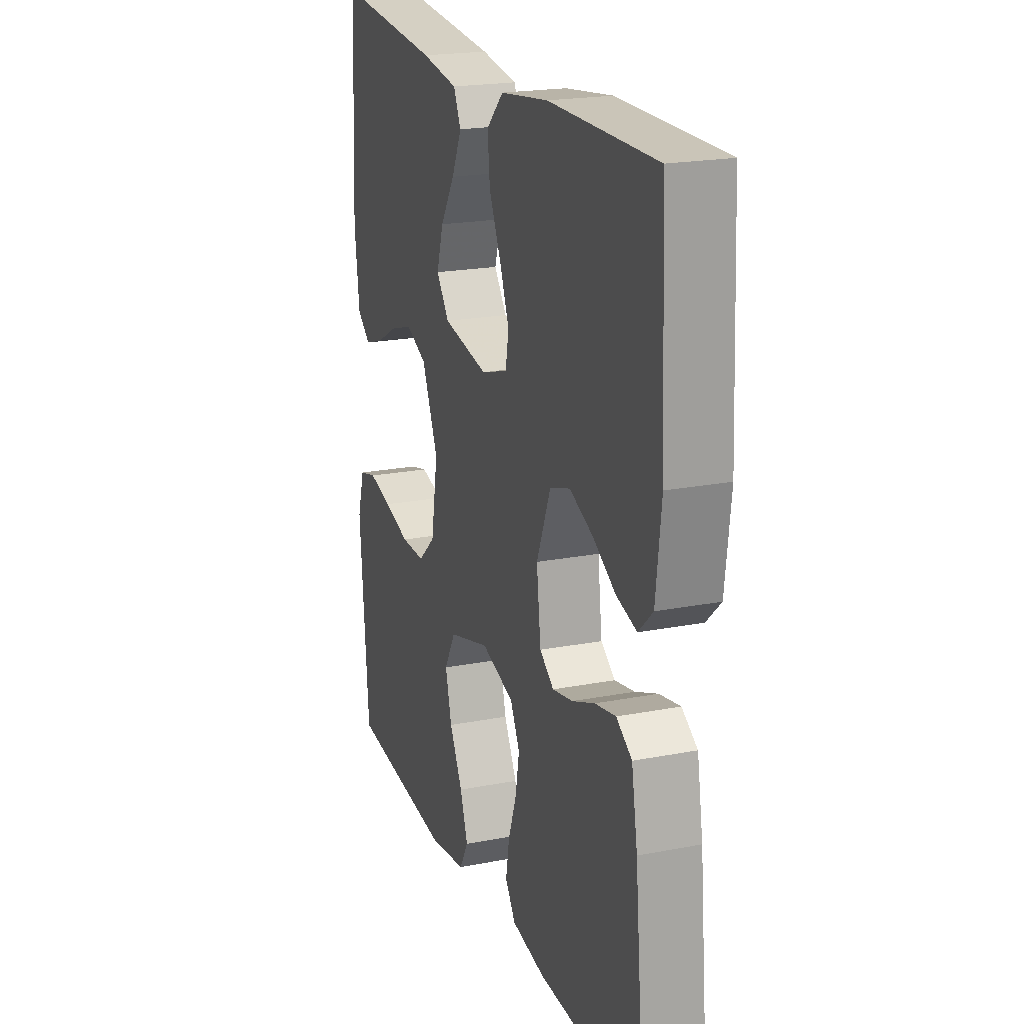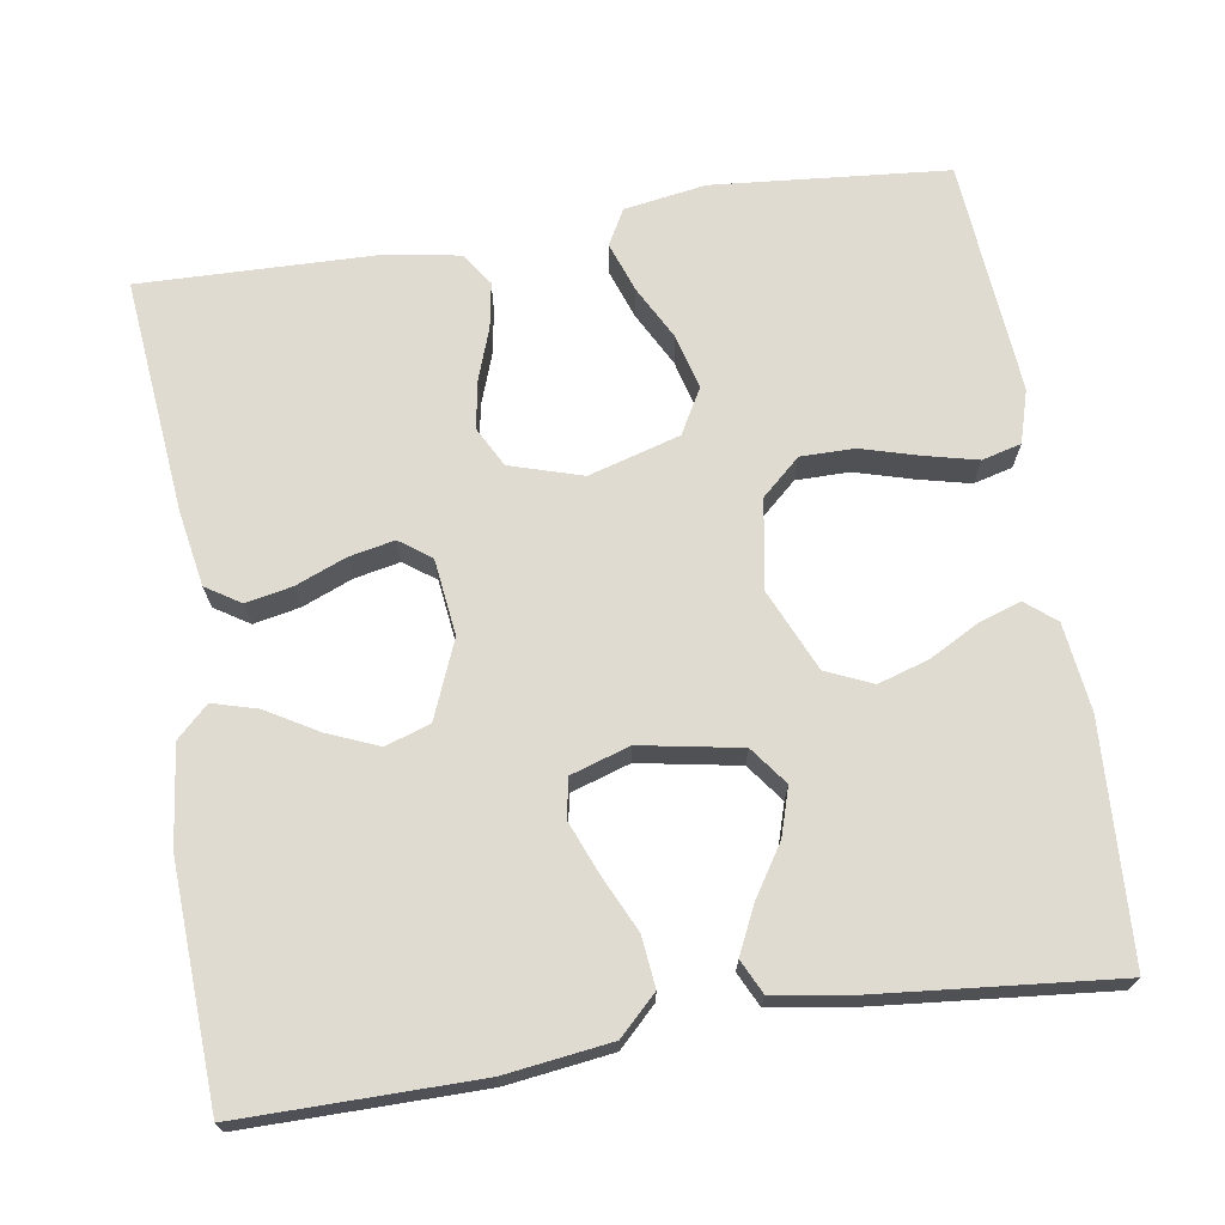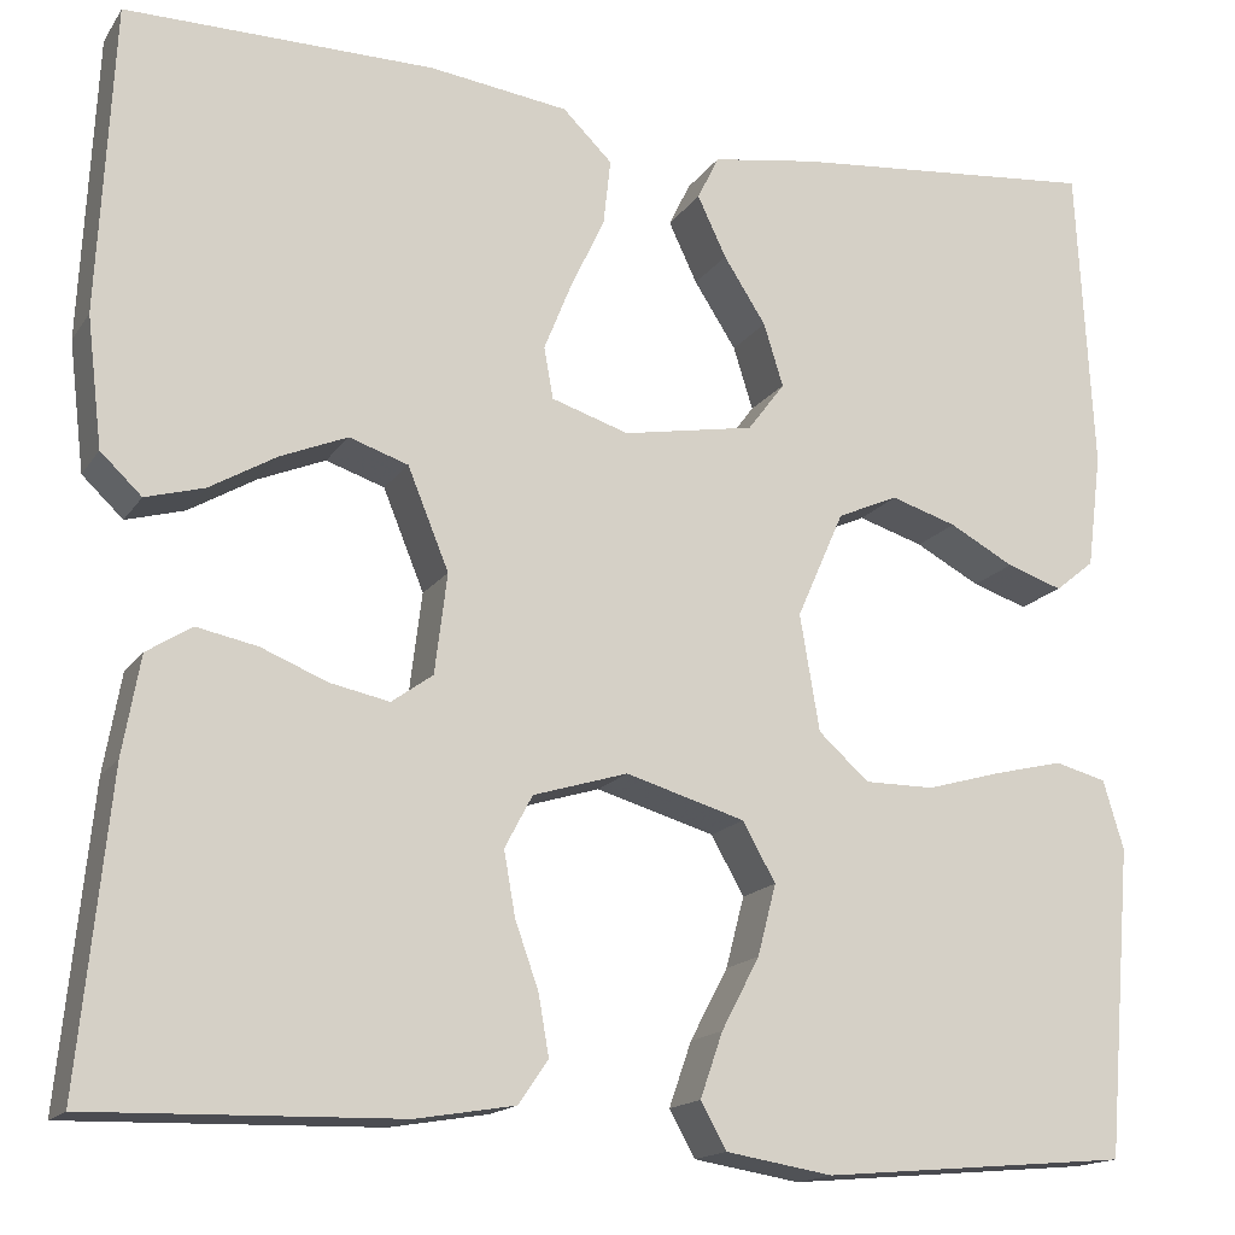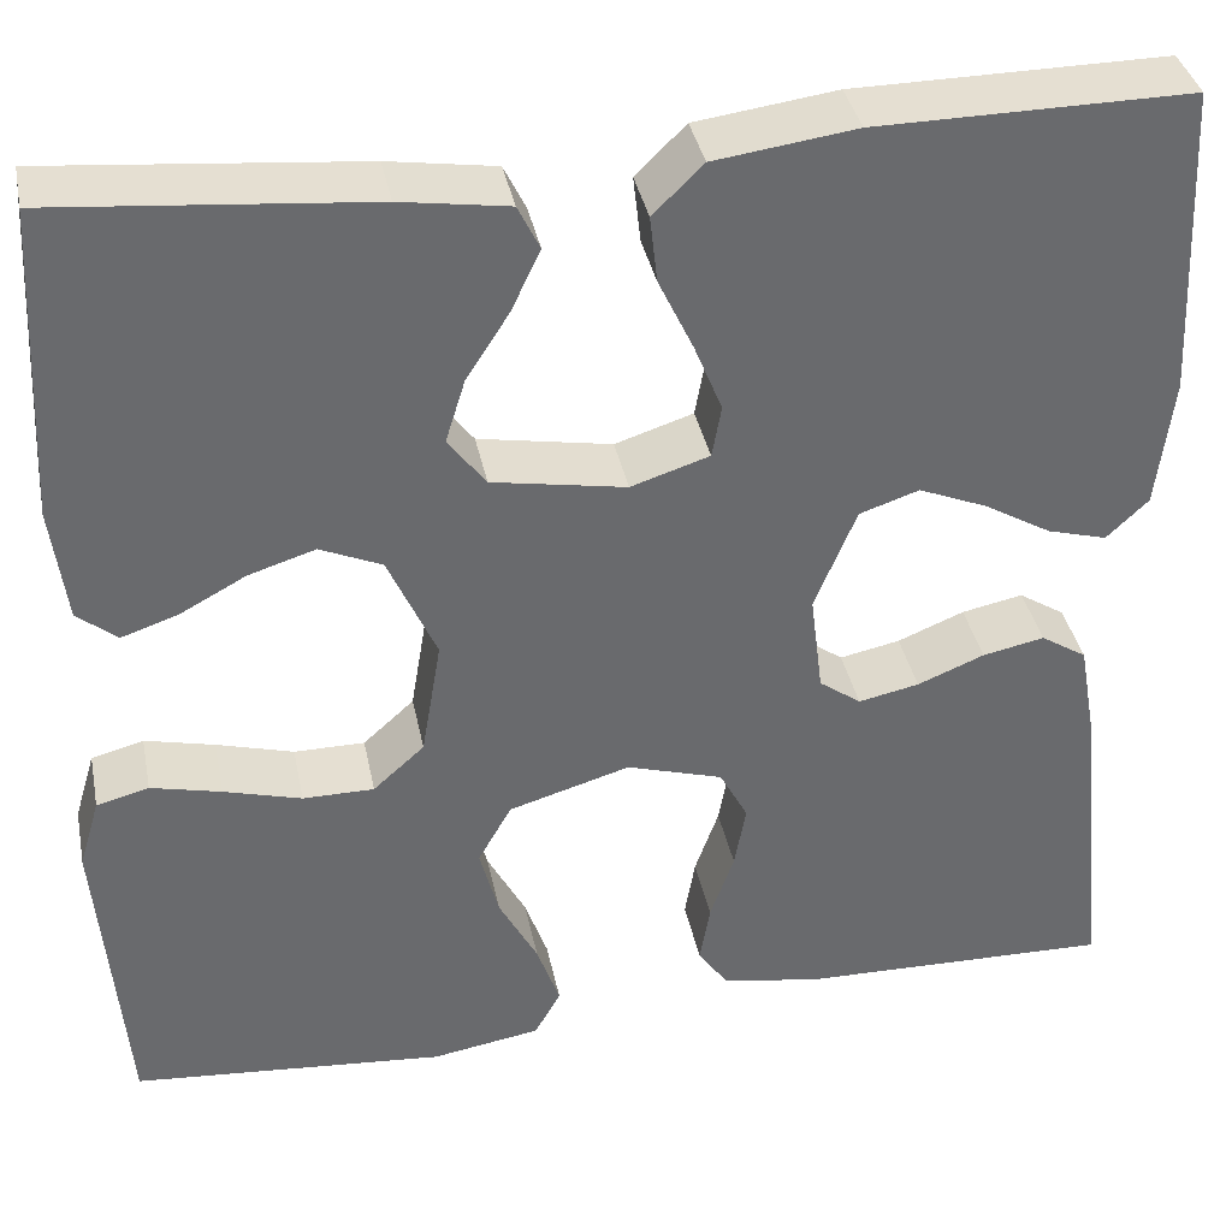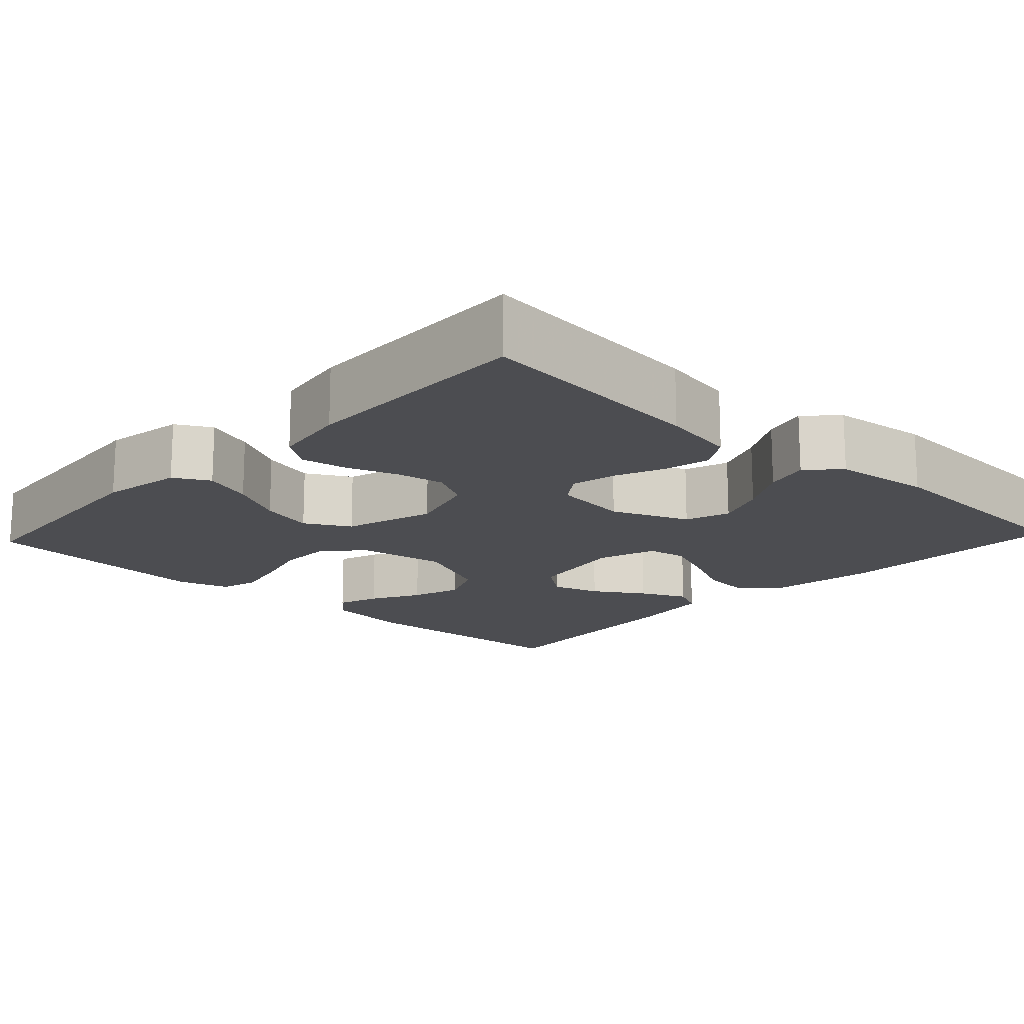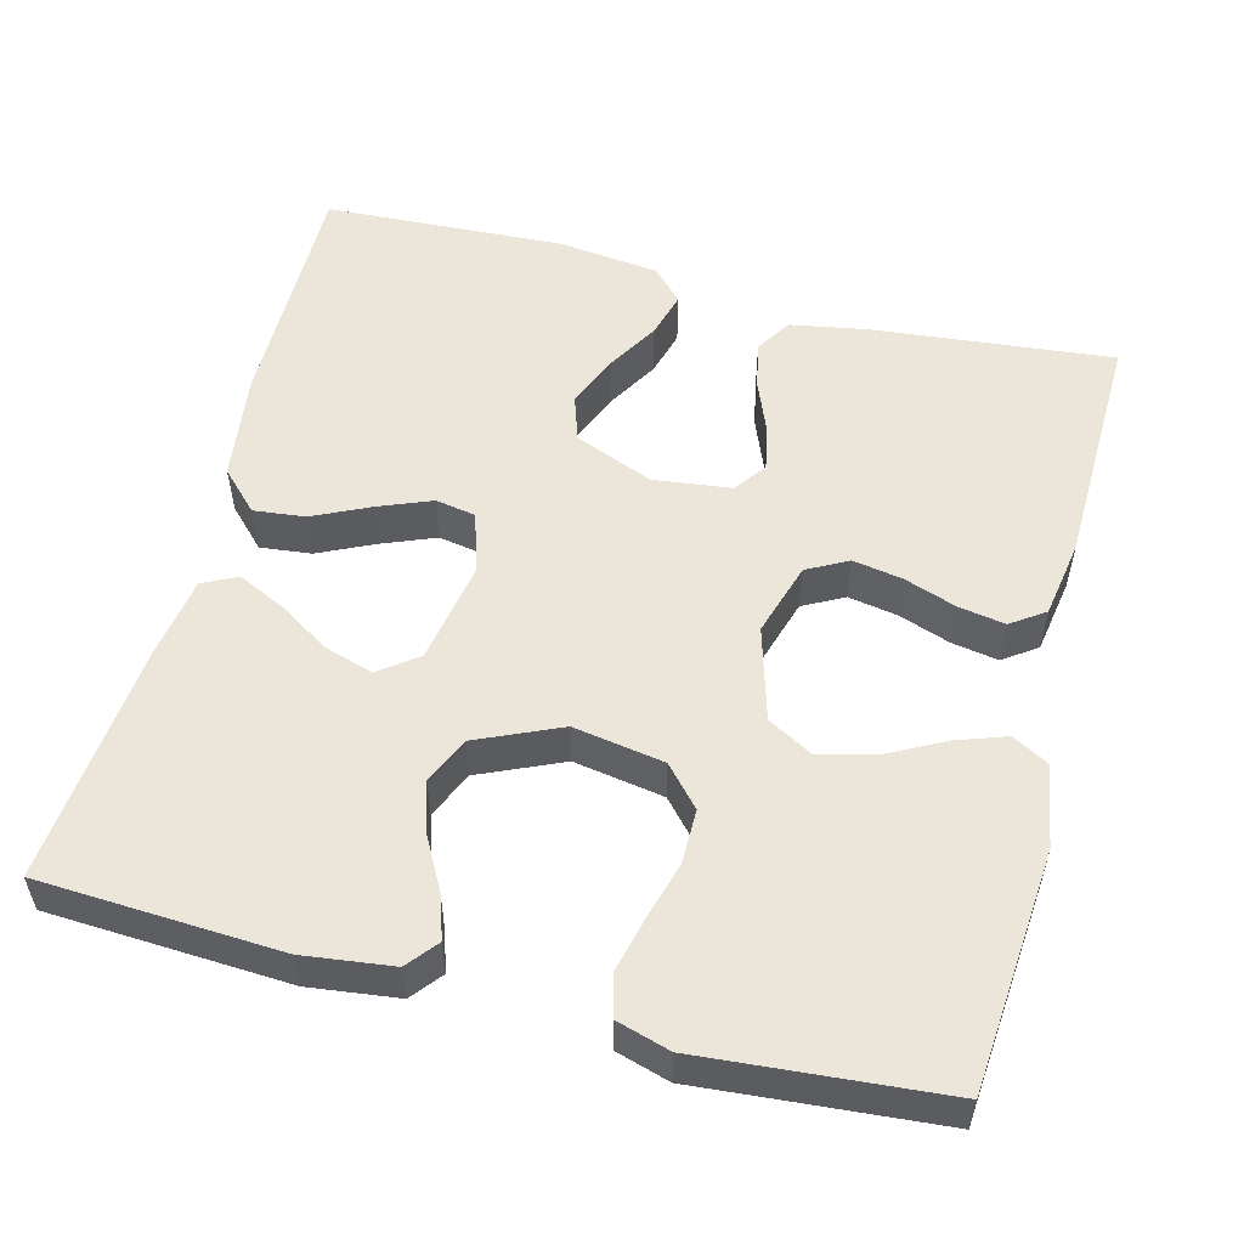
<metadata>
{"format":"obj","ext":"obj","renderer":"f3d","projection":"perspective","resolution":1024,"background":"white","views":[{"elev":20.9,"azim":-109.2,"up":"+Z"},{"elev":70.1,"azim":-8.9,"up":"+Y"},{"elev":-16.0,"azim":-22.6,"up":"+Z"},{"elev":37.4,"azim":168.6,"up":"+Z"},{"elev":-16.2,"azim":-133.2,"up":"+Y"},{"elev":54.3,"azim":104.5,"up":"+Y"}]}
</metadata>
<code>
v 0.5 0.07 -0.5
v 0.2 0.07 -0.526
v 0.096 0.07 -0.509
v 0.071 0.07 -0.464
v 0.093 0.07 -0.401
v 0.13 0.07 -0.331
v 0.148 0.07 -0.262
v 0.116 0.07 -0.205
v 0 0.07 -0.171
v -0.092 0.07 -0.199
v -0.119 0.07 -0.25
v -0.108 0.07 -0.312
v -0.085 0.07 -0.377
v -0.075 0.07 -0.435
v -0.104 0.07 -0.477
v -0.2 0.07 -0.493
v -0.5 0.07 -0.5
v -0.47 0.07 -0.2
v -0.453 0.07 -0.104
v -0.409 0.07 -0.076
v -0.35 0.07 -0.088
v -0.286 0.07 -0.114
v -0.228 0.07 -0.126
v -0.188 0.07 -0.097
v -0.176 0.07 0
v -0.216 0.07 0.098
v -0.273 0.07 0.117
v -0.338 0.07 0.09
v -0.403 0.07 0.052
v -0.46 0.07 0.036
v -0.5 0.07 0.074
v -0.515 0.07 0.2
v -0.5 0.07 0.5
v -0.2 0.07 0.498
v -0.065 0.07 0.48
v -0.017 0.07 0.433
v -0.024 0.07 0.369
v -0.057 0.07 0.299
v -0.084 0.07 0.232
v -0.075 0.07 0.182
v 0 0.07 0.158
v 0.128 0.07 0.181
v 0.164 0.07 0.229
v 0.145 0.07 0.29
v 0.104 0.07 0.354
v 0.076 0.07 0.413
v 0.097 0.07 0.456
v 0.2 0.07 0.472
v 0.5 0.07 0.5
v 0.516 0.07 0.2
v 0.502 0.07 0.089
v 0.464 0.07 0.058
v 0.41 0.07 0.076
v 0.347 0.07 0.11
v 0.283 0.07 0.13
v 0.224 0.07 0.104
v 0.178 0.07 0
v 0.197 0.07 -0.113
v 0.246 0.07 -0.157
v 0.314 0.07 -0.157
v 0.388 0.07 -0.136
v 0.455 0.07 -0.12
v 0.505 0.07 -0.133
v 0.525 0.07 -0.2
v 0.5 0 -0.5
v 0.2 0 -0.526
v 0.096 0 -0.509
v 0.071 0 -0.464
v 0.093 0 -0.401
v 0.13 0 -0.331
v 0.148 0 -0.262
v 0.116 0 -0.205
v 0 0 -0.171
v -0.092 0 -0.199
v -0.119 0 -0.25
v -0.108 0 -0.312
v -0.085 0 -0.377
v -0.075 0 -0.435
v -0.104 0 -0.477
v -0.2 0 -0.493
v -0.5 0 -0.5
v -0.47 0 -0.2
v -0.453 0 -0.104
v -0.409 0 -0.076
v -0.35 0 -0.088
v -0.286 0 -0.114
v -0.228 0 -0.126
v -0.188 0 -0.097
v -0.176 0 0
v -0.216 0 0.098
v -0.273 0 0.117
v -0.338 0 0.09
v -0.403 0 0.052
v -0.46 0 0.036
v -0.5 0 0.074
v -0.515 0 0.2
v -0.5 0 0.5
v -0.2 0 0.498
v -0.065 0 0.48
v -0.017 0 0.433
v -0.024 0 0.369
v -0.057 0 0.299
v -0.084 0 0.232
v -0.075 0 0.182
v 0 0 0.158
v 0.128 0 0.181
v 0.164 0 0.229
v 0.145 0 0.29
v 0.104 0 0.354
v 0.076 0 0.413
v 0.097 0 0.456
v 0.2 0 0.472
v 0.5 0 0.5
v 0.516 0 0.2
v 0.502 0 0.089
v 0.464 0 0.058
v 0.41 0 0.076
v 0.347 0 0.11
v 0.283 0 0.13
v 0.224 0 0.104
v 0.178 0 0
v 0.197 0 -0.113
v 0.246 0 -0.157
v 0.314 0 -0.157
v 0.388 0 -0.136
v 0.455 0 -0.12
v 0.505 0 -0.133
v 0.525 0 -0.2
f 4 5 6
f 3 4 6
f 2 3 6
f 1 2 6
f 64 1 6
f 63 64 6
f 62 63 6
f 61 62 6
f 60 61 6
f 59 60 6 7
f 58 59 7 8
f 57 58 8 9
f 56 57 9 10
f 52 53 54
f 51 52 54
f 50 51 54
f 49 50 54
f 48 49 54
f 47 48 54
f 46 47 54
f 45 46 54
f 44 45 54
f 43 44 54 55
f 42 43 55 56
f 36 37 38
f 35 36 38
f 34 35 38
f 33 34 38
f 32 33 38
f 31 32 38
f 30 31 38
f 29 30 38
f 28 29 38
f 27 28 38 39
f 26 27 39 40
f 20 21 22
f 19 20 22
f 18 19 22
f 17 18 22
f 16 17 22
f 15 16 22
f 14 15 22
f 13 14 22
f 12 13 22
f 11 12 22 23
f 10 11 23 24
f 10 24 25
f 56 10 25
f 42 56 25
f 41 42 25
f 25 26 40 41
f 70 69 68
f 70 68 67
f 70 67 66
f 70 66 65
f 70 65 128
f 70 128 127
f 70 127 126
f 70 126 125
f 70 125 124
f 71 70 124 123
f 72 71 123 122
f 73 72 122 121
f 74 73 121 120
f 118 117 116
f 118 116 115
f 118 115 114
f 118 114 113
f 118 113 112
f 118 112 111
f 118 111 110
f 118 110 109
f 118 109 108
f 119 118 108 107
f 120 119 107 106
f 102 101 100
f 102 100 99
f 102 99 98
f 102 98 97
f 102 97 96
f 102 96 95
f 102 95 94
f 102 94 93
f 102 93 92
f 103 102 92 91
f 104 103 91 90
f 86 85 84
f 86 84 83
f 86 83 82
f 86 82 81
f 86 81 80
f 86 80 79
f 86 79 78
f 86 78 77
f 86 77 76
f 87 86 76 75
f 88 87 75 74
f 89 88 74
f 89 74 120
f 89 120 106
f 89 106 105
f 105 104 90 89
f 1 65 66 2
f 2 66 67 3
f 3 67 68 4
f 4 68 69 5
f 5 69 70 6
f 6 70 71 7
f 7 71 72 8
f 8 72 73 9
f 9 73 74 10
f 10 74 75 11
f 11 75 76 12
f 12 76 77 13
f 13 77 78 14
f 14 78 79 15
f 15 79 80 16
f 16 80 81 17
f 17 81 82 18
f 18 82 83 19
f 19 83 84 20
f 20 84 85 21
f 21 85 86 22
f 22 86 87 23
f 23 87 88 24
f 24 88 89 25
f 25 89 90 26
f 26 90 91 27
f 27 91 92 28
f 28 92 93 29
f 29 93 94 30
f 30 94 95 31
f 31 95 96 32
f 32 96 97 33
f 33 97 98 34
f 34 98 99 35
f 35 99 100 36
f 36 100 101 37
f 37 101 102 38
f 38 102 103 39
f 39 103 104 40
f 40 104 105 41
f 41 105 106 42
f 42 106 107 43
f 43 107 108 44
f 44 108 109 45
f 45 109 110 46
f 46 110 111 47
f 47 111 112 48
f 48 112 113 49
f 49 113 114 50
f 50 114 115 51
f 51 115 116 52
f 52 116 117 53
f 53 117 118 54
f 54 118 119 55
f 55 119 120 56
f 56 120 121 57
f 57 121 122 58
f 58 122 123 59
f 59 123 124 60
f 60 124 125 61
f 61 125 126 62
f 62 126 127 63
f 63 127 128 64
f 64 128 65 1

</code>
